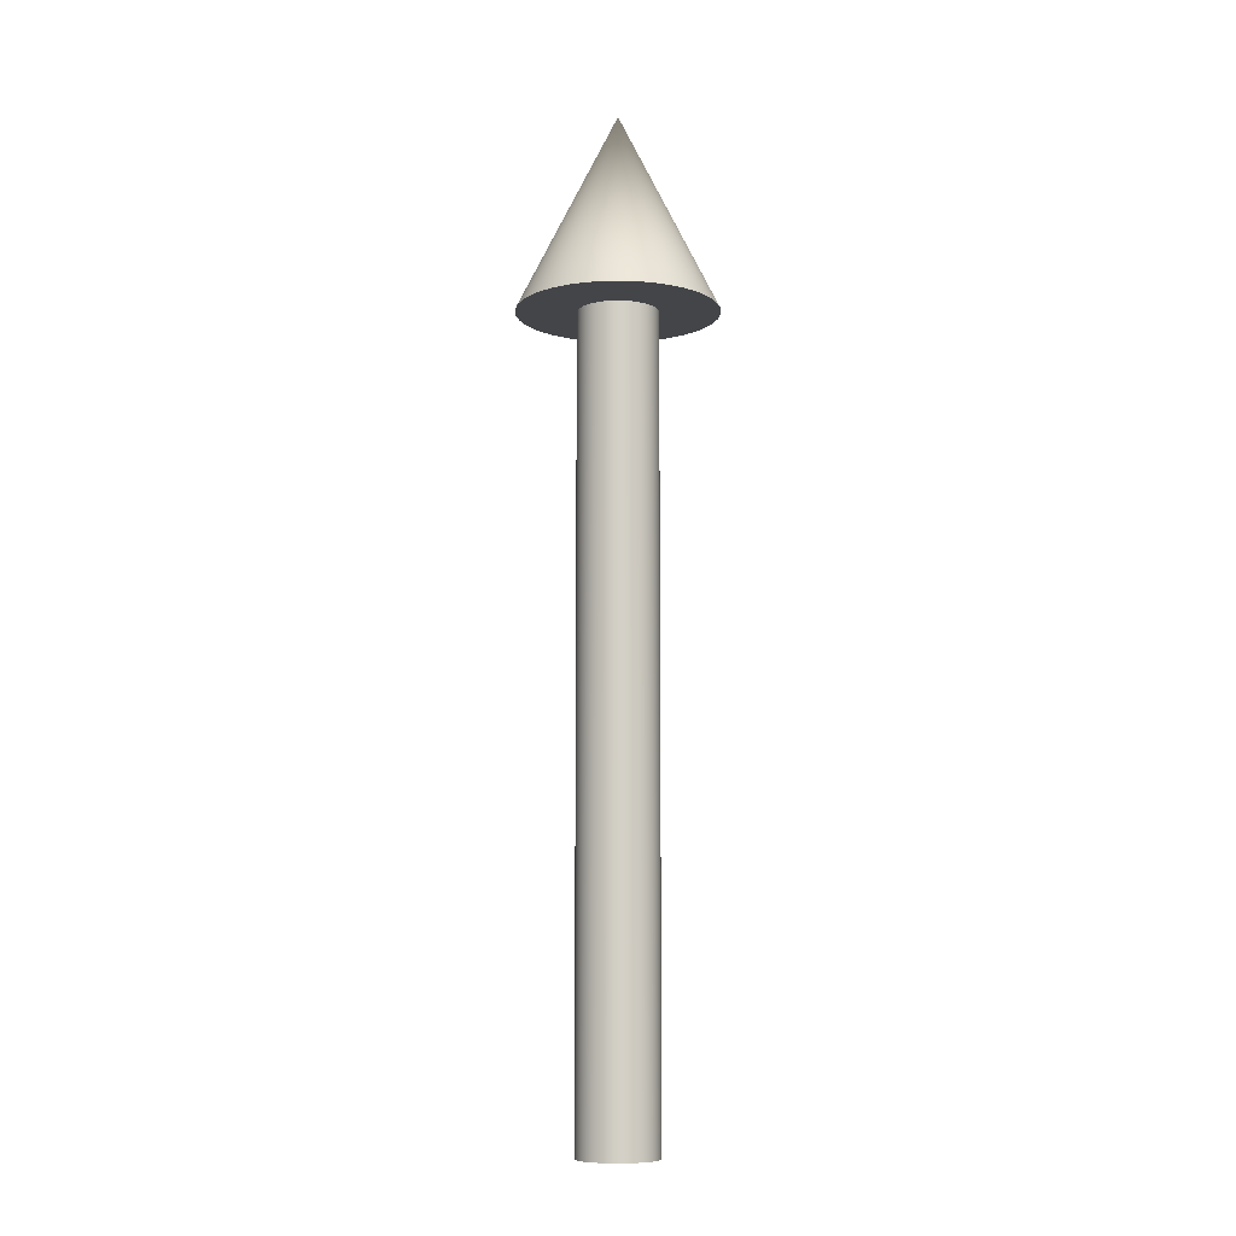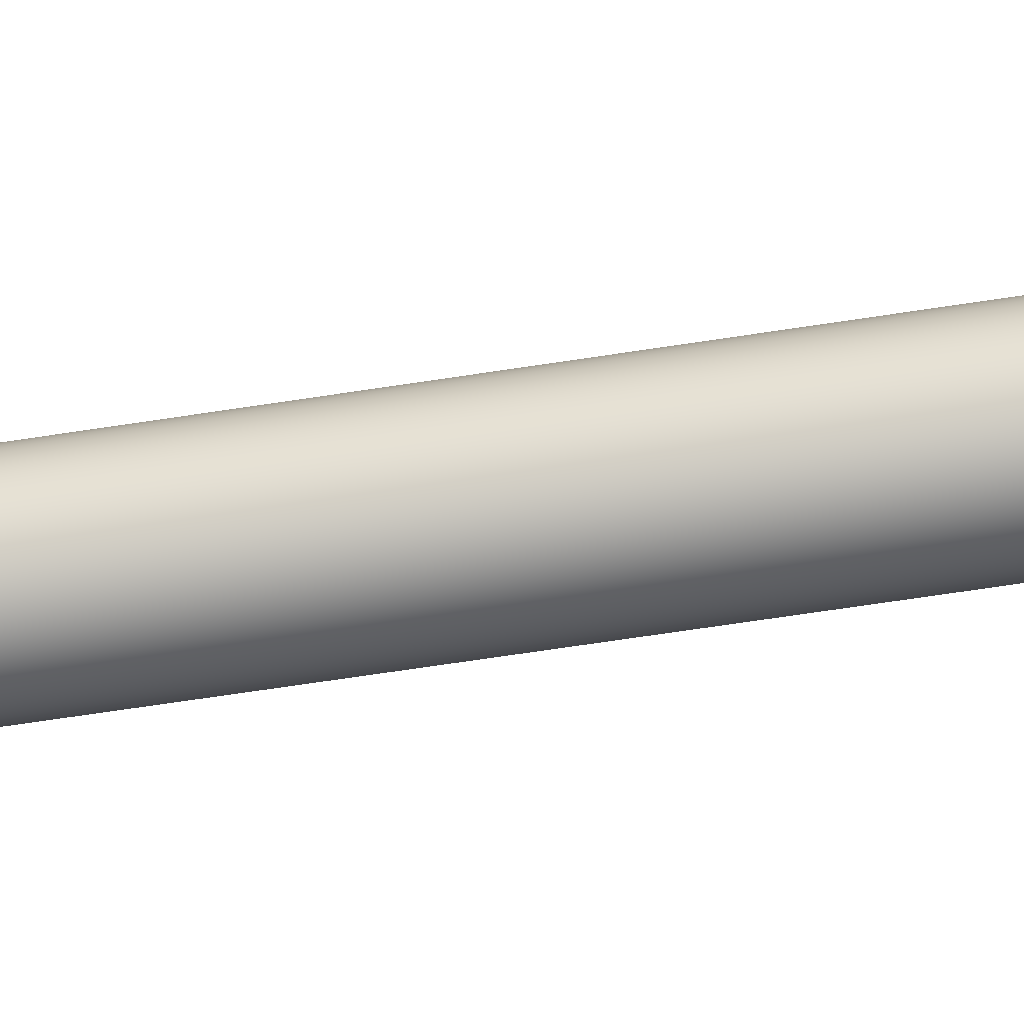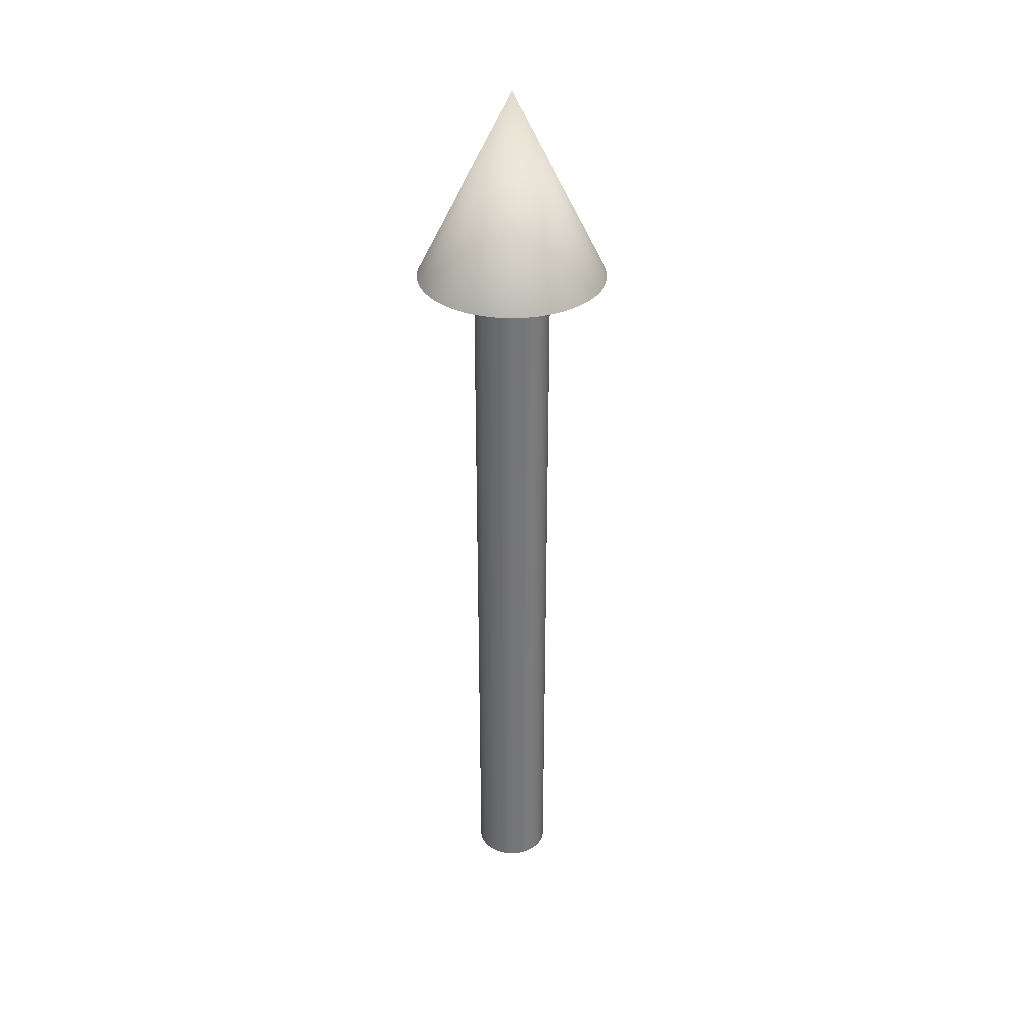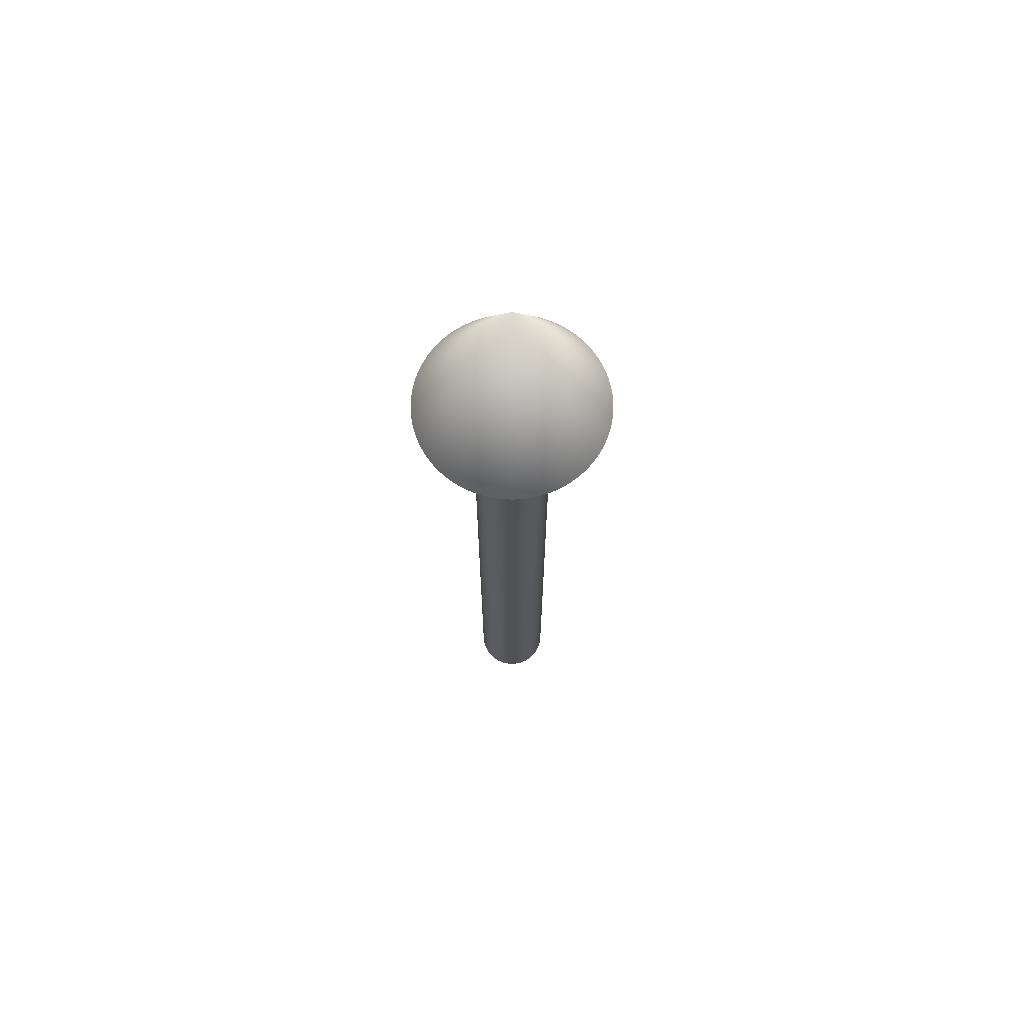
<metadata>
{"format":"obj","ext":"obj","renderer":"f3d","projection":"perspective","resolution":1024,"background":"white","views":[{"elev":-8.9,"azim":15.8,"up":"+Z"},{"elev":-60.3,"azim":99.3,"up":"+Y"},{"elev":33.6,"azim":-115.9,"up":"+Z"},{"elev":69.4,"azim":145.5,"up":"+Z"}]}
</metadata>
<code>
v 0.04 0 0
v 0.03981 0.003921 0
v 0.03923 0.007804 0
v 0.03828 0.01161 0
v 0.03696 0.01531 0
v 0.03528 0.01886 0
v 0.03326 0.02222 0
v 0.03092 0.02538 0
v 0.02828 0.02828 0
v 0.02538 0.03092 0
v 0.02222 0.03326 0
v 0.01886 0.03528 0
v 0.01531 0.03696 0
v 0.01161 0.03828 0
v 0.007804 0.03923 0
v 0.003921 0.03981 0
v 0 0.04 0
v -0.003921 0.03981 0
v -0.007804 0.03923 0
v -0.01161 0.03828 0
v -0.01531 0.03696 0
v -0.01886 0.03528 0
v -0.02222 0.03326 0
v -0.02538 0.03092 0
v -0.02828 0.02828 0
v -0.03092 0.02538 0
v -0.03326 0.02222 0
v -0.03528 0.01886 0
v -0.03696 0.01531 0
v -0.03828 0.01161 0
v -0.03923 0.007804 0
v -0.03981 0.003921 0
v -0.04 0 0
v -0.03981 -0.003921 0
v -0.03923 -0.007804 0
v -0.03828 -0.01161 0
v -0.03696 -0.01531 0
v -0.03528 -0.01886 0
v -0.03326 -0.02222 0
v -0.03092 -0.02538 0
v -0.02828 -0.02828 0
v -0.02538 -0.03092 0
v -0.02222 -0.03326 0
v -0.01886 -0.03528 0
v -0.01531 -0.03696 0
v -0.01161 -0.03828 0
v -0.007804 -0.03923 0
v -0.003921 -0.03981 0
v -0 -0.04 0
v 0.003921 -0.03981 0
v 0.007804 -0.03923 0
v 0.01161 -0.03828 0
v 0.01531 -0.03696 0
v 0.01886 -0.03528 0
v 0.02222 -0.03326 0
v 0.02538 -0.03092 0
v 0.02828 -0.02828 0
v 0.03092 -0.02538 0
v 0.03326 -0.02222 0
v 0.03528 -0.01886 0
v 0.03696 -0.01531 0
v 0.03828 -0.01161 0
v 0.03923 -0.007804 0
v 0.03981 -0.003921 0
v 0.04 0 0
v 0.03981 0.003921 0
v 0.03923 0.007804 0
v 0.03828 0.01161 0
v 0.03696 0.01531 0
v 0.03528 0.01886 0
v 0.03326 0.02222 0
v 0.03092 0.02538 0
v 0.02828 0.02828 0
v 0.02538 0.03092 0
v 0.02222 0.03326 0
v 0.01886 0.03528 0
v 0.01531 0.03696 0
v 0.01161 0.03828 0
v 0.007804 0.03923 0
v 0.003921 0.03981 0
v 0 0.04 0
v -0.003921 0.03981 0
v -0.007804 0.03923 0
v -0.01161 0.03828 0
v -0.01531 0.03696 0
v -0.01886 0.03528 0
v -0.02222 0.03326 0
v -0.02538 0.03092 0
v -0.02828 0.02828 0
v -0.03092 0.02538 0
v -0.03326 0.02222 0
v -0.03528 0.01886 0
v -0.03696 0.01531 0
v -0.03828 0.01161 0
v -0.03923 0.007804 0
v -0.03981 0.003921 0
v -0.04 0 0
v -0.03981 -0.003921 0
v -0.03923 -0.007804 0
v -0.03828 -0.01161 0
v -0.03696 -0.01531 0
v -0.03528 -0.01886 0
v -0.03326 -0.02222 0
v -0.03092 -0.02538 0
v -0.02828 -0.02828 0
v -0.02538 -0.03092 0
v -0.02222 -0.03326 0
v -0.01886 -0.03528 0
v -0.01531 -0.03696 0
v -0.01161 -0.03828 0
v -0.007804 -0.03923 0
v -0.003921 -0.03981 0
v -0 -0.04 0
v 0.003921 -0.03981 0
v 0.007804 -0.03923 0
v 0.01161 -0.03828 0
v 0.01531 -0.03696 0
v 0.01886 -0.03528 0
v 0.02222 -0.03326 0
v 0.02538 -0.03092 0
v 0.02828 -0.02828 0
v 0.03092 -0.02538 0
v 0.03326 -0.02222 0
v 0.03528 -0.01886 0
v 0.03696 -0.01531 0
v 0.03828 -0.01161 0
v 0.03923 -0.007804 0
v 0.03981 -0.003921 0
v 0.04 0 0.8
v 0.03981 0.003921 0.8
v 0.03923 0.007804 0.8
v 0.03828 0.01161 0.8
v 0.03696 0.01531 0.8
v 0.03528 0.01886 0.8
v 0.03326 0.02222 0.8
v 0.03092 0.02538 0.8
v 0.02828 0.02828 0.8
v 0.02538 0.03092 0.8
v 0.02222 0.03326 0.8
v 0.01886 0.03528 0.8
v 0.01531 0.03696 0.8
v 0.01161 0.03828 0.8
v 0.007804 0.03923 0.8
v 0.003921 0.03981 0.8
v 0 0.04 0.8
v -0.003921 0.03981 0.8
v -0.007804 0.03923 0.8
v -0.01161 0.03828 0.8
v -0.01531 0.03696 0.8
v -0.01886 0.03528 0.8
v -0.02222 0.03326 0.8
v -0.02538 0.03092 0.8
v -0.02828 0.02828 0.8
v -0.03092 0.02538 0.8
v -0.03326 0.02222 0.8
v -0.03528 0.01886 0.8
v -0.03696 0.01531 0.8
v -0.03828 0.01161 0.8
v -0.03923 0.007804 0.8
v -0.03981 0.003921 0.8
v -0.04 0 0.8
v -0.03981 -0.003921 0.8
v -0.03923 -0.007804 0.8
v -0.03828 -0.01161 0.8
v -0.03696 -0.01531 0.8
v -0.03528 -0.01886 0.8
v -0.03326 -0.02222 0.8
v -0.03092 -0.02538 0.8
v -0.02828 -0.02828 0.8
v -0.02538 -0.03092 0.8
v -0.02222 -0.03326 0.8
v -0.01886 -0.03528 0.8
v -0.01531 -0.03696 0.8
v -0.01161 -0.03828 0.8
v -0.007804 -0.03923 0.8
v -0.003921 -0.03981 0.8
v -0 -0.04 0.8
v 0.003921 -0.03981 0.8
v 0.007804 -0.03923 0.8
v 0.01161 -0.03828 0.8
v 0.01531 -0.03696 0.8
v 0.01886 -0.03528 0.8
v 0.02222 -0.03326 0.8
v 0.02538 -0.03092 0.8
v 0.02828 -0.02828 0.8
v 0.03092 -0.02538 0.8
v 0.03326 -0.02222 0.8
v 0.03528 -0.01886 0.8
v 0.03696 -0.01531 0.8
v 0.03828 -0.01161 0.8
v 0.03923 -0.007804 0.8
v 0.03981 -0.003921 0.8
v 0.04 0 0.8
v 0.03981 0.003921 0.8
v 0.03923 0.007804 0.8
v 0.03828 0.01161 0.8
v 0.03696 0.01531 0.8
v 0.03528 0.01886 0.8
v 0.03326 0.02222 0.8
v 0.03092 0.02538 0.8
v 0.02828 0.02828 0.8
v 0.02538 0.03092 0.8
v 0.02222 0.03326 0.8
v 0.01886 0.03528 0.8
v 0.01531 0.03696 0.8
v 0.01161 0.03828 0.8
v 0.007804 0.03923 0.8
v 0.003921 0.03981 0.8
v 0 0.04 0.8
v -0.003921 0.03981 0.8
v -0.007804 0.03923 0.8
v -0.01161 0.03828 0.8
v -0.01531 0.03696 0.8
v -0.01886 0.03528 0.8
v -0.02222 0.03326 0.8
v -0.02538 0.03092 0.8
v -0.02828 0.02828 0.8
v -0.03092 0.02538 0.8
v -0.03326 0.02222 0.8
v -0.03528 0.01886 0.8
v -0.03696 0.01531 0.8
v -0.03828 0.01161 0.8
v -0.03923 0.007804 0.8
v -0.03981 0.003921 0.8
v -0.04 0 0.8
v -0.03981 -0.003921 0.8
v -0.03923 -0.007804 0.8
v -0.03828 -0.01161 0.8
v -0.03696 -0.01531 0.8
v -0.03528 -0.01886 0.8
v -0.03326 -0.02222 0.8
v -0.03092 -0.02538 0.8
v -0.02828 -0.02828 0.8
v -0.02538 -0.03092 0.8
v -0.02222 -0.03326 0.8
v -0.01886 -0.03528 0.8
v -0.01531 -0.03696 0.8
v -0.01161 -0.03828 0.8
v -0.007804 -0.03923 0.8
v -0.003921 -0.03981 0.8
v -0 -0.04 0.8
v 0.003921 -0.03981 0.8
v 0.007804 -0.03923 0.8
v 0.01161 -0.03828 0.8
v 0.01531 -0.03696 0.8
v 0.01886 -0.03528 0.8
v 0.02222 -0.03326 0.8
v 0.02538 -0.03092 0.8
v 0.02828 -0.02828 0.8
v 0.03092 -0.02538 0.8
v 0.03326 -0.02222 0.8
v 0.03528 -0.01886 0.8
v 0.03696 -0.01531 0.8
v 0.03828 -0.01161 0.8
v 0.03923 -0.007804 0.8
v 0.03981 -0.003921 0.8
v 0.1 0 0.8
v 0.09952 0.009802 0.8
v 0.09808 0.01951 0.8
v 0.09569 0.02903 0.8
v 0.09239 0.03827 0.8
v 0.08819 0.04714 0.8
v 0.08315 0.05556 0.8
v 0.0773 0.06344 0.8
v 0.07071 0.07071 0.8
v 0.06344 0.0773 0.8
v 0.05556 0.08315 0.8
v 0.04714 0.08819 0.8
v 0.03827 0.09239 0.8
v 0.02903 0.09569 0.8
v 0.01951 0.09808 0.8
v 0.009802 0.09952 0.8
v 0 0.1 0.8
v -0.009802 0.09952 0.8
v -0.01951 0.09808 0.8
v -0.02903 0.09569 0.8
v -0.03827 0.09239 0.8
v -0.04714 0.08819 0.8
v -0.05556 0.08315 0.8
v -0.06344 0.0773 0.8
v -0.07071 0.07071 0.8
v -0.0773 0.06344 0.8
v -0.08315 0.05556 0.8
v -0.08819 0.04714 0.8
v -0.09239 0.03827 0.8
v -0.09569 0.02903 0.8
v -0.09808 0.01951 0.8
v -0.09952 0.009802 0.8
v -0.1 0 0.8
v -0.09952 -0.009802 0.8
v -0.09808 -0.01951 0.8
v -0.09569 -0.02903 0.8
v -0.09239 -0.03827 0.8
v -0.08819 -0.04714 0.8
v -0.08315 -0.05556 0.8
v -0.0773 -0.06344 0.8
v -0.07071 -0.07071 0.8
v -0.06344 -0.0773 0.8
v -0.05556 -0.08315 0.8
v -0.04714 -0.08819 0.8
v -0.03827 -0.09239 0.8
v -0.02903 -0.09569 0.8
v -0.01951 -0.09808 0.8
v -0.009802 -0.09952 0.8
v -0 -0.1 0.8
v 0.009802 -0.09952 0.8
v 0.01951 -0.09808 0.8
v 0.02903 -0.09569 0.8
v 0.03827 -0.09239 0.8
v 0.04714 -0.08819 0.8
v 0.05556 -0.08315 0.8
v 0.06344 -0.0773 0.8
v 0.07071 -0.07071 0.8
v 0.0773 -0.06344 0.8
v 0.08315 -0.05556 0.8
v 0.08819 -0.04714 0.8
v 0.09239 -0.03827 0.8
v 0.09569 -0.02903 0.8
v 0.09808 -0.01951 0.8
v 0.09952 -0.009802 0.8
v 0 0 1
v 0.1 0 0.8
v 0.09952 0.009802 0.8
v 0.09808 0.01951 0.8
v 0.09569 0.02903 0.8
v 0.09239 0.03827 0.8
v 0.08819 0.04714 0.8
v 0.08315 0.05556 0.8
v 0.0773 0.06344 0.8
v 0.07071 0.07071 0.8
v 0.06344 0.0773 0.8
v 0.05556 0.08315 0.8
v 0.04714 0.08819 0.8
v 0.03827 0.09239 0.8
v 0.02903 0.09569 0.8
v 0.01951 0.09808 0.8
v 0.009802 0.09952 0.8
v 0 0.1 0.8
v -0.009802 0.09952 0.8
v -0.01951 0.09808 0.8
v -0.02903 0.09569 0.8
v -0.03827 0.09239 0.8
v -0.04714 0.08819 0.8
v -0.05556 0.08315 0.8
v -0.06344 0.0773 0.8
v -0.07071 0.07071 0.8
v -0.0773 0.06344 0.8
v -0.08315 0.05556 0.8
v -0.08819 0.04714 0.8
v -0.09239 0.03827 0.8
v -0.09569 0.02903 0.8
v -0.09808 0.01951 0.8
v -0.09952 0.009802 0.8
v -0.1 0 0.8
v -0.09952 -0.009802 0.8
v -0.09808 -0.01951 0.8
v -0.09569 -0.02903 0.8
v -0.09239 -0.03827 0.8
v -0.08819 -0.04714 0.8
v -0.08315 -0.05556 0.8
v -0.0773 -0.06344 0.8
v -0.07071 -0.07071 0.8
v -0.06344 -0.0773 0.8
v -0.05556 -0.08315 0.8
v -0.04714 -0.08819 0.8
v -0.03827 -0.09239 0.8
v -0.02903 -0.09569 0.8
v -0.01951 -0.09808 0.8
v -0.009802 -0.09952 0.8
v -0 -0.1 0.8
v 0.009802 -0.09952 0.8
v 0.01951 -0.09808 0.8
v 0.02903 -0.09569 0.8
v 0.03827 -0.09239 0.8
v 0.04714 -0.08819 0.8
v 0.05556 -0.08315 0.8
v 0.06344 -0.0773 0.8
v 0.07071 -0.07071 0.8
v 0.0773 -0.06344 0.8
v 0.08315 -0.05556 0.8
v 0.08819 -0.04714 0.8
v 0.09239 -0.03827 0.8
v 0.09569 -0.02903 0.8
v 0.09808 -0.01951 0.8
v 0.09952 -0.009802 0.8
f 1 3 2
f 1 4 3
f 1 5 4
f 1 6 5
f 1 7 6
f 1 8 7
f 1 9 8
f 1 10 9
f 1 11 10
f 1 12 11
f 1 13 12
f 1 14 13
f 1 15 14
f 1 16 15
f 1 17 16
f 1 18 17
f 1 19 18
f 1 20 19
f 1 21 20
f 1 22 21
f 1 23 22
f 1 24 23
f 1 25 24
f 1 26 25
f 1 27 26
f 1 28 27
f 1 29 28
f 1 30 29
f 1 31 30
f 1 32 31
f 1 33 32
f 1 34 33
f 1 35 34
f 1 36 35
f 1 37 36
f 1 38 37
f 1 39 38
f 1 40 39
f 1 41 40
f 1 42 41
f 1 43 42
f 1 44 43
f 1 45 44
f 1 46 45
f 1 47 46
f 1 48 47
f 1 49 48
f 1 50 49
f 1 51 50
f 1 52 51
f 1 53 52
f 1 54 53
f 1 55 54
f 1 56 55
f 1 57 56
f 1 58 57
f 1 59 58
f 1 60 59
f 1 61 60
f 1 62 61
f 1 63 62
f 1 64 63
f 65 130 129
f 65 66 130
f 66 131 130
f 66 67 131
f 67 132 131
f 67 68 132
f 68 133 132
f 68 69 133
f 69 134 133
f 69 70 134
f 70 135 134
f 70 71 135
f 71 136 135
f 71 72 136
f 72 137 136
f 72 73 137
f 73 138 137
f 73 74 138
f 74 139 138
f 74 75 139
f 75 140 139
f 75 76 140
f 76 141 140
f 76 77 141
f 77 142 141
f 77 78 142
f 78 143 142
f 78 79 143
f 79 144 143
f 79 80 144
f 80 145 144
f 80 81 145
f 81 146 145
f 81 82 146
f 82 147 146
f 82 83 147
f 83 148 147
f 83 84 148
f 84 149 148
f 84 85 149
f 85 150 149
f 85 86 150
f 86 151 150
f 86 87 151
f 87 152 151
f 87 88 152
f 88 153 152
f 88 89 153
f 89 154 153
f 89 90 154
f 90 155 154
f 90 91 155
f 91 156 155
f 91 92 156
f 92 157 156
f 92 93 157
f 93 158 157
f 93 94 158
f 94 159 158
f 94 95 159
f 95 160 159
f 95 96 160
f 96 161 160
f 96 97 161
f 97 162 161
f 97 98 162
f 98 163 162
f 98 99 163
f 99 164 163
f 99 100 164
f 100 165 164
f 100 101 165
f 101 166 165
f 101 102 166
f 102 167 166
f 102 103 167
f 103 168 167
f 103 104 168
f 104 169 168
f 104 105 169
f 105 170 169
f 105 106 170
f 106 171 170
f 106 107 171
f 107 172 171
f 107 108 172
f 108 173 172
f 108 109 173
f 109 174 173
f 109 110 174
f 110 175 174
f 110 111 175
f 111 176 175
f 111 112 176
f 112 177 176
f 112 113 177
f 113 178 177
f 113 114 178
f 114 179 178
f 114 115 179
f 115 180 179
f 115 116 180
f 116 181 180
f 116 117 181
f 117 182 181
f 117 118 182
f 118 183 182
f 118 119 183
f 119 184 183
f 119 120 184
f 120 185 184
f 120 121 185
f 121 186 185
f 121 122 186
f 122 187 186
f 122 123 187
f 123 188 187
f 123 124 188
f 124 189 188
f 124 125 189
f 125 190 189
f 125 126 190
f 126 191 190
f 126 127 191
f 127 192 191
f 127 128 192
f 128 129 192
f 128 65 129
f 193 258 257
f 193 194 258
f 194 259 258
f 194 195 259
f 195 260 259
f 195 196 260
f 196 261 260
f 196 197 261
f 197 262 261
f 197 198 262
f 198 263 262
f 198 199 263
f 199 264 263
f 199 200 264
f 200 265 264
f 200 201 265
f 201 266 265
f 201 202 266
f 202 267 266
f 202 203 267
f 203 268 267
f 203 204 268
f 204 269 268
f 204 205 269
f 205 270 269
f 205 206 270
f 206 271 270
f 206 207 271
f 207 272 271
f 207 208 272
f 208 273 272
f 208 209 273
f 209 274 273
f 209 210 274
f 210 275 274
f 210 211 275
f 211 276 275
f 211 212 276
f 212 277 276
f 212 213 277
f 213 278 277
f 213 214 278
f 214 279 278
f 214 215 279
f 215 280 279
f 215 216 280
f 216 281 280
f 216 217 281
f 217 282 281
f 217 218 282
f 218 283 282
f 218 219 283
f 219 284 283
f 219 220 284
f 220 285 284
f 220 221 285
f 221 286 285
f 221 222 286
f 222 287 286
f 222 223 287
f 223 288 287
f 223 224 288
f 224 289 288
f 224 225 289
f 225 290 289
f 225 226 290
f 226 291 290
f 226 227 291
f 227 292 291
f 227 228 292
f 228 293 292
f 228 229 293
f 229 294 293
f 229 230 294
f 230 295 294
f 230 231 295
f 231 296 295
f 231 232 296
f 232 297 296
f 232 233 297
f 233 298 297
f 233 234 298
f 234 299 298
f 234 235 299
f 235 300 299
f 235 236 300
f 236 301 300
f 236 237 301
f 237 302 301
f 237 238 302
f 238 303 302
f 238 239 303
f 239 304 303
f 239 240 304
f 240 305 304
f 240 241 305
f 241 306 305
f 241 242 306
f 242 307 306
f 242 243 307
f 243 308 307
f 243 244 308
f 244 309 308
f 244 245 309
f 245 310 309
f 245 246 310
f 246 311 310
f 246 247 311
f 247 312 311
f 247 248 312
f 248 313 312
f 248 249 313
f 249 314 313
f 249 250 314
f 250 315 314
f 250 251 315
f 251 316 315
f 251 252 316
f 252 317 316
f 252 253 317
f 253 318 317
f 253 254 318
f 254 319 318
f 254 255 319
f 255 320 319
f 255 256 320
f 256 257 320
f 256 193 257
f 321 322 323
f 321 323 324
f 321 324 325
f 321 325 326
f 321 326 327
f 321 327 328
f 321 328 329
f 321 329 330
f 321 330 331
f 321 331 332
f 321 332 333
f 321 333 334
f 321 334 335
f 321 335 336
f 321 336 337
f 321 337 338
f 321 338 339
f 321 339 340
f 321 340 341
f 321 341 342
f 321 342 343
f 321 343 344
f 321 344 345
f 321 345 346
f 321 346 347
f 321 347 348
f 321 348 349
f 321 349 350
f 321 350 351
f 321 351 352
f 321 352 353
f 321 353 354
f 321 354 355
f 321 355 356
f 321 356 357
f 321 357 358
f 321 358 359
f 321 359 360
f 321 360 361
f 321 361 362
f 321 362 363
f 321 363 364
f 321 364 365
f 321 365 366
f 321 366 367
f 321 367 368
f 321 368 369
f 321 369 370
f 321 370 371
f 321 371 372
f 321 372 373
f 321 373 374
f 321 374 375
f 321 375 376
f 321 376 377
f 321 377 378
f 321 378 379
f 321 379 380
f 321 380 381
f 321 381 382
f 321 382 383
f 321 383 384
f 321 384 385
f 321 385 322

</code>
